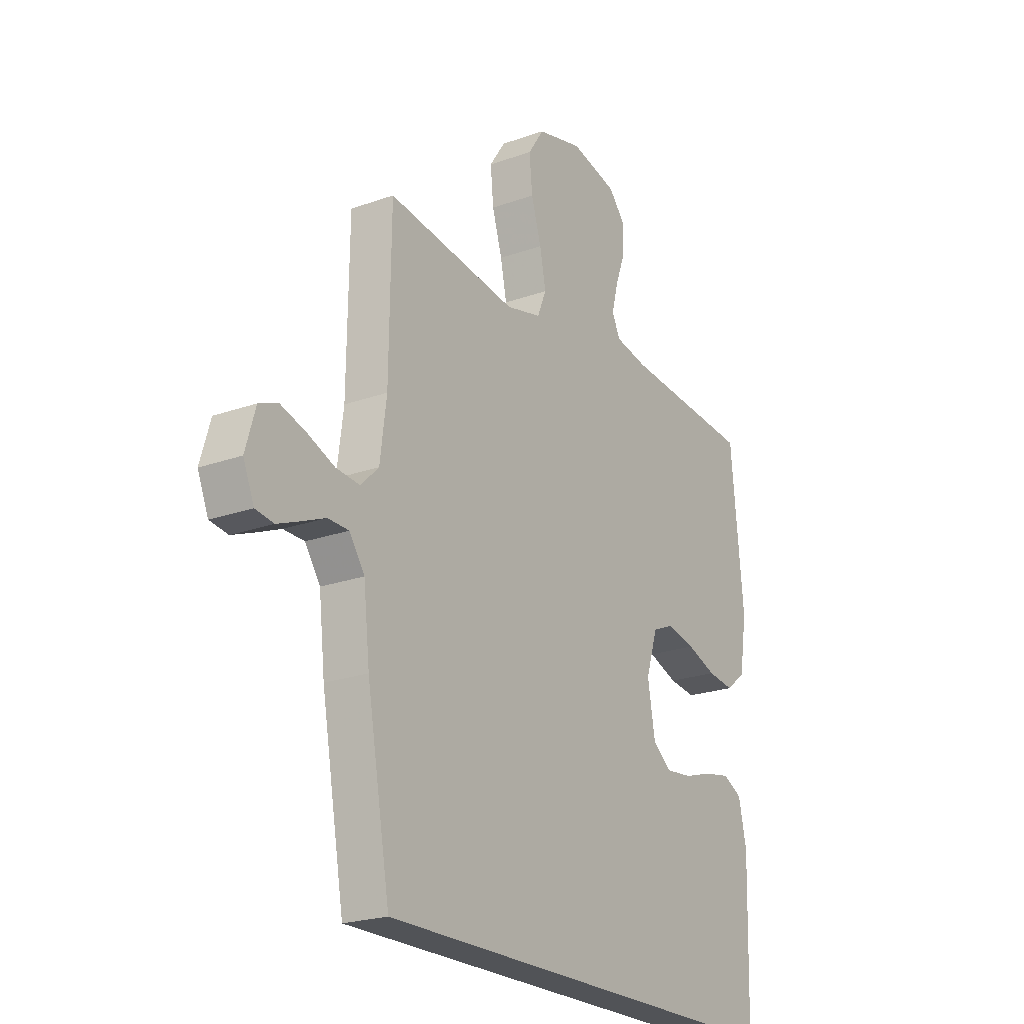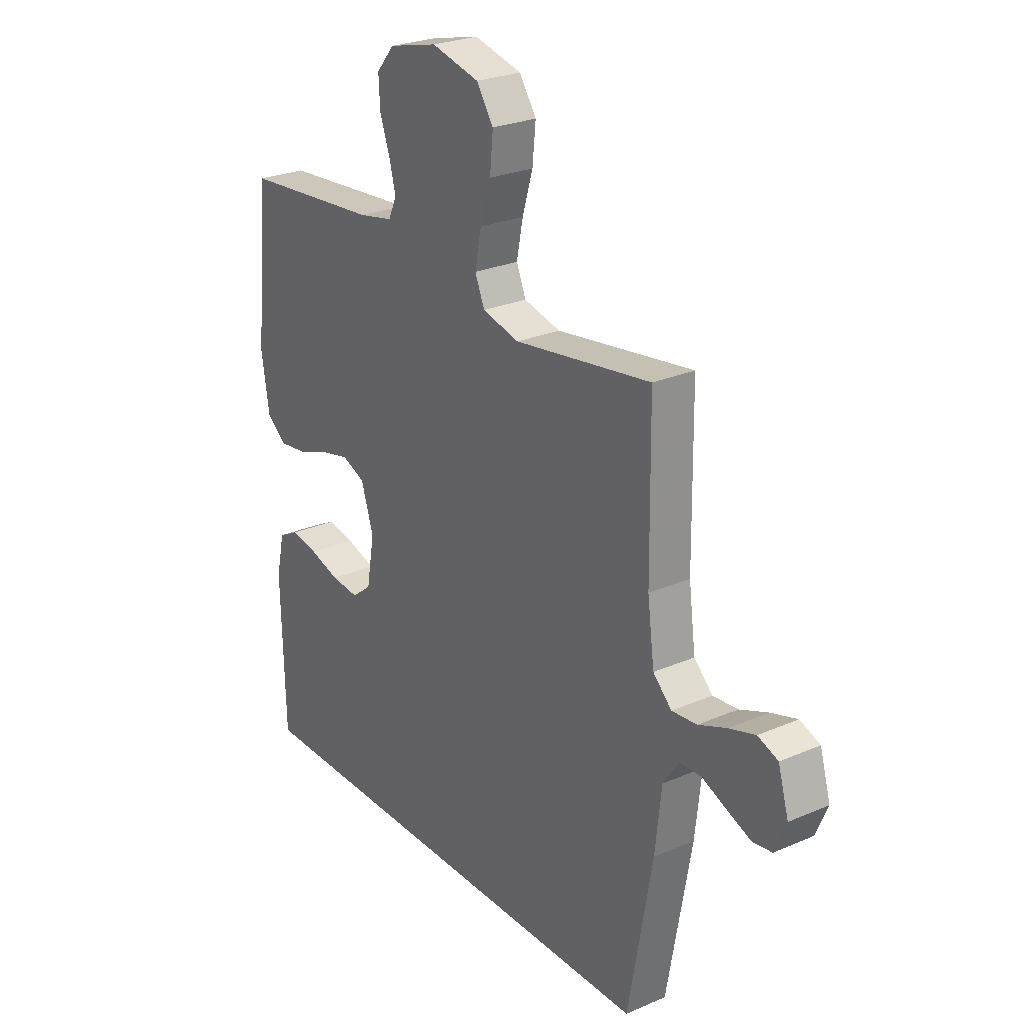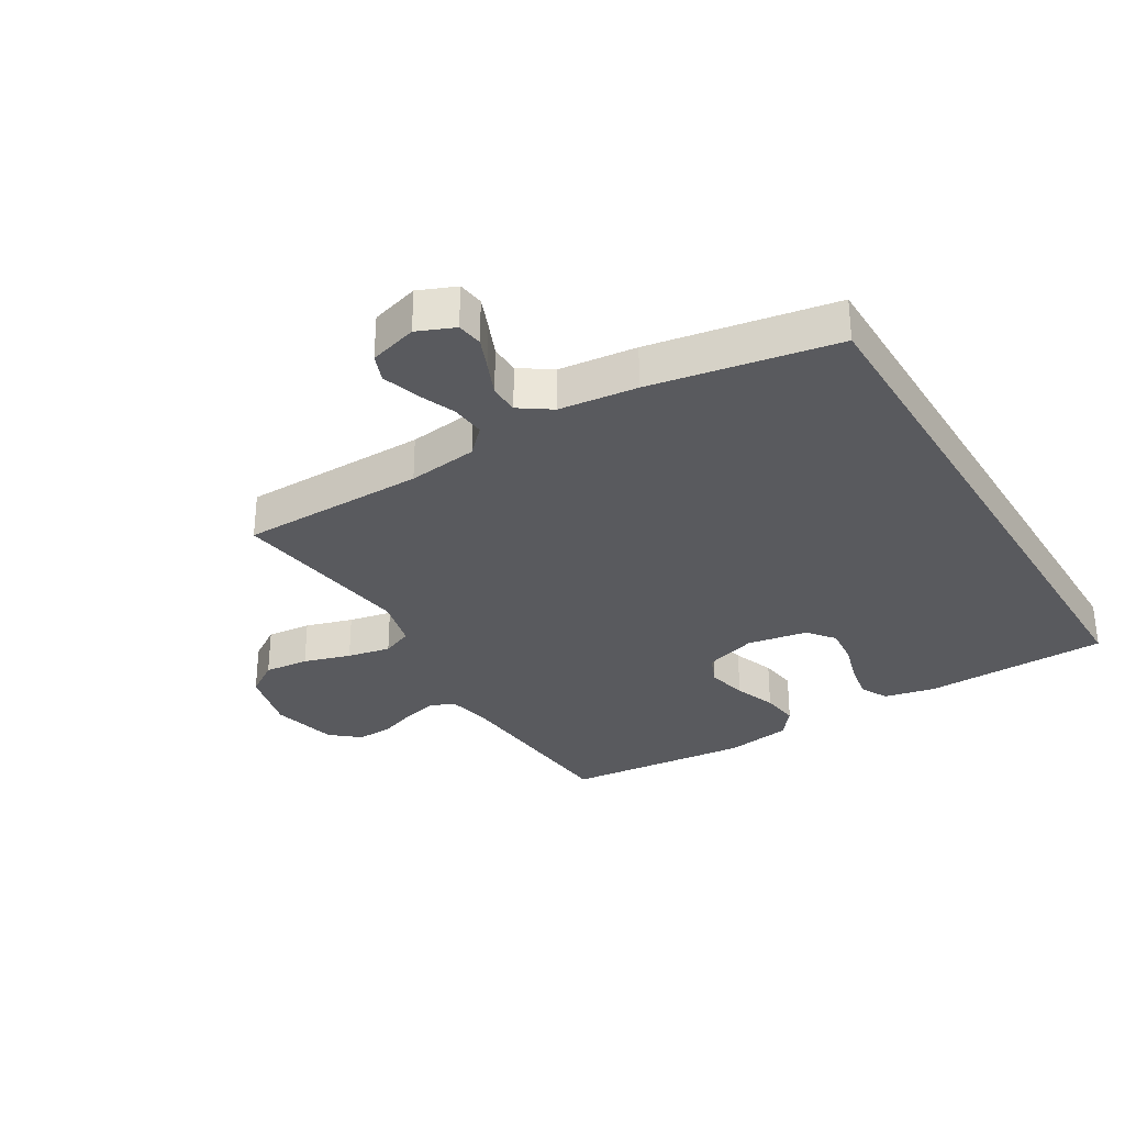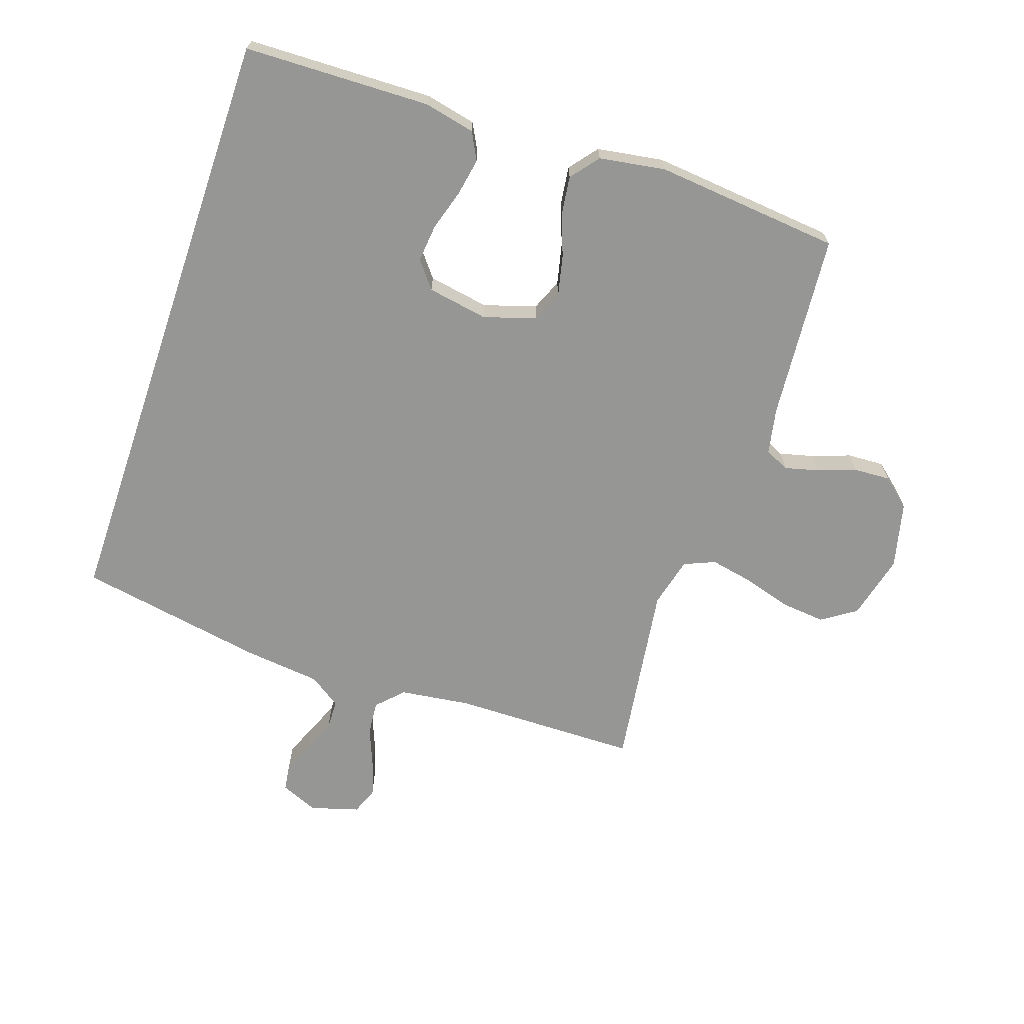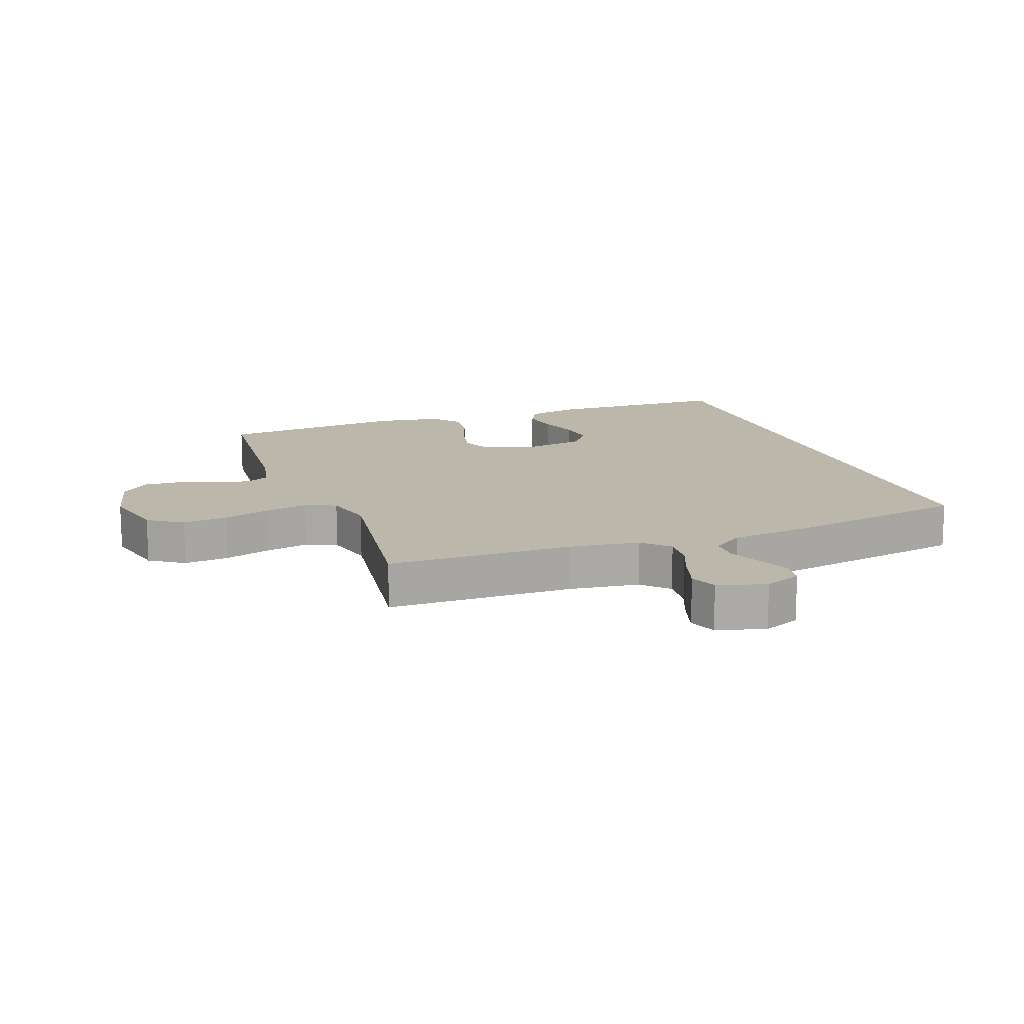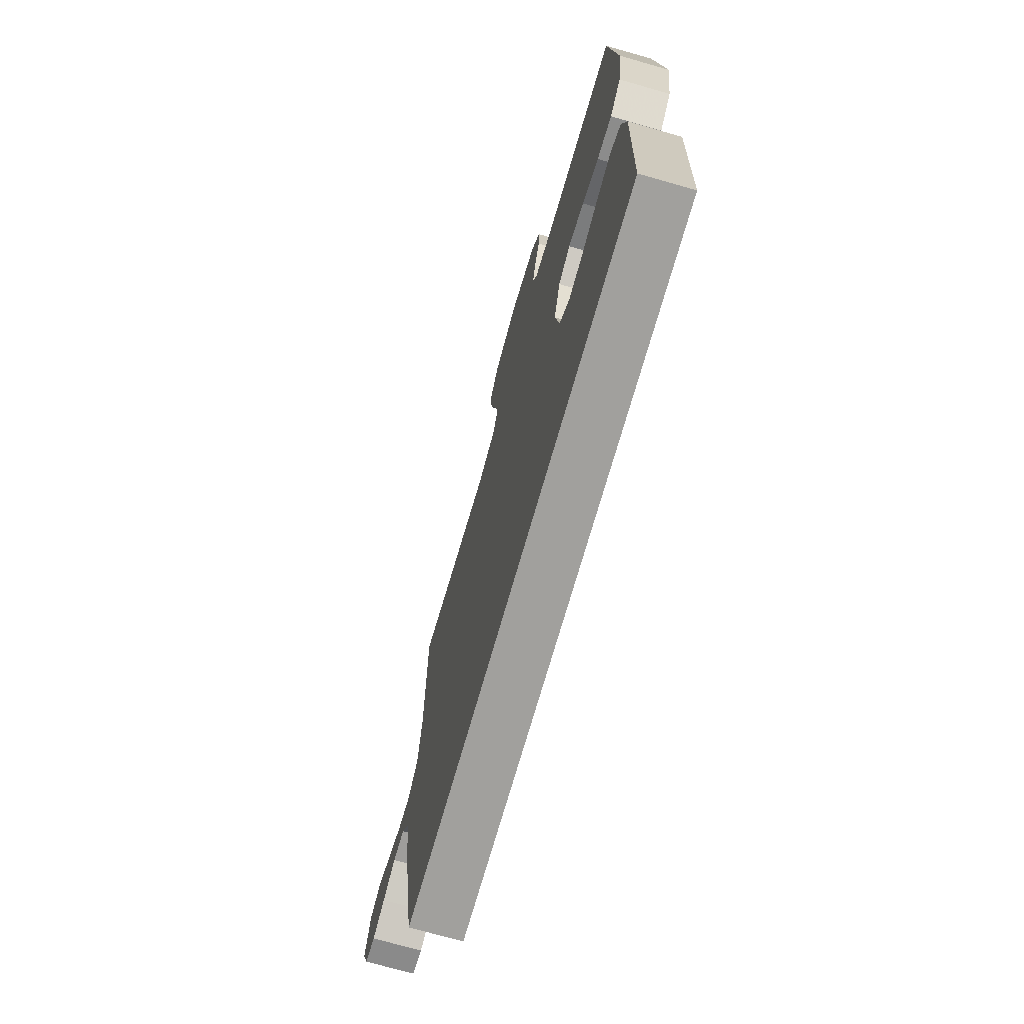
<metadata>
{"format":"obj","ext":"obj","renderer":"f3d","projection":"perspective","resolution":1024,"background":"white","views":[{"elev":-22.1,"azim":122.1,"up":"+Z"},{"elev":25.8,"azim":55.3,"up":"+Z"},{"elev":-31.4,"azim":121.0,"up":"+Y"},{"elev":-67.7,"azim":-108.8,"up":"+Y"},{"elev":14.4,"azim":69.8,"up":"+Y"},{"elev":-71.6,"azim":-105.9,"up":"+Z"}]}
</metadata>
<code>
v -0.5 0.07 0.5
v -0.2 0.07 0.525
v -0.125 0.07 0.54
v -0.107 0.07 0.579
v -0.121 0.07 0.634
v -0.143 0.07 0.695
v -0.146 0.07 0.754
v -0.107 0.07 0.8
v 0 0.07 0.826
v 0.105 0.07 0.8
v 0.142 0.07 0.745
v 0.135 0.07 0.673
v 0.112 0.07 0.597
v 0.098 0.07 0.527
v 0.119 0.07 0.477
v 0.2 0.07 0.457
v 0.5 0.07 0.5
v 0.504 0.07 0.2
v 0.519 0.07 0.087
v 0.56 0.07 0.047
v 0.615 0.07 0.052
v 0.677 0.07 0.077
v 0.735 0.07 0.095
v 0.779 0.07 0.078
v 0.802 0.07 0
v 0.777 0.07 -0.06
v 0.735 0.07 -0.066
v 0.683 0.07 -0.045
v 0.629 0.07 -0.022
v 0.581 0.07 -0.023
v 0.546 0.07 -0.074
v 0.532 0.07 -0.2
v 0.479 0.07 -0.5
v -0.497 0.07 -0.5
v -0.505 0.07 -0.2
v -0.487 0.07 -0.118
v -0.443 0.07 -0.095
v -0.383 0.07 -0.106
v -0.317 0.07 -0.126
v -0.256 0.07 -0.132
v -0.213 0.07 -0.098
v -0.196 0.07 0
v -0.223 0.07 0.084
v -0.273 0.07 0.105
v -0.338 0.07 0.09
v -0.406 0.07 0.065
v -0.467 0.07 0.057
v -0.512 0.07 0.093
v -0.529 0.07 0.2
v -0.5 0 0.5
v -0.2 0 0.525
v -0.125 0 0.54
v -0.107 0 0.579
v -0.121 0 0.634
v -0.143 0 0.695
v -0.146 0 0.754
v -0.107 0 0.8
v 0 0 0.826
v 0.105 0 0.8
v 0.142 0 0.745
v 0.135 0 0.673
v 0.112 0 0.597
v 0.098 0 0.527
v 0.119 0 0.477
v 0.2 0 0.457
v 0.5 0 0.5
v 0.504 0 0.2
v 0.519 0 0.087
v 0.56 0 0.047
v 0.615 0 0.052
v 0.677 0 0.077
v 0.735 0 0.095
v 0.779 0 0.078
v 0.802 0 0
v 0.777 0 -0.06
v 0.735 0 -0.066
v 0.683 0 -0.045
v 0.629 0 -0.022
v 0.581 0 -0.023
v 0.546 0 -0.074
v 0.532 0 -0.2
v 0.479 0 -0.5
v -0.497 0 -0.5
v -0.505 0 -0.2
v -0.487 0 -0.118
v -0.443 0 -0.095
v -0.383 0 -0.106
v -0.317 0 -0.126
v -0.256 0 -0.132
v -0.213 0 -0.098
v -0.196 0 0
v -0.223 0 0.084
v -0.273 0 0.105
v -0.338 0 0.09
v -0.406 0 0.065
v -0.467 0 0.057
v -0.512 0 0.093
v -0.529 0 0.2
f 49 1 2
f 48 49 2
f 47 48 2
f 46 47 2
f 45 46 2
f 44 45 2 3
f 43 44 3 4
f 42 43 4
f 37 38 39
f 36 37 39
f 35 36 39
f 34 35 39
f 33 34 39
f 33 39 40
f 33 40 41
f 32 33 41
f 31 32 41
f 27 28 29
f 26 27 29
f 25 26 29
f 24 25 29
f 23 24 29
f 22 23 29
f 21 22 29
f 20 21 29 30
f 31 41 42
f 30 31 42
f 20 30 42
f 19 20 42
f 11 12 13
f 10 11 13
f 9 10 13
f 8 9 13
f 7 8 13
f 6 7 13
f 5 6 13
f 4 5 13 14
f 18 19 42 4
f 16 17 18
f 15 16 18
f 4 14 15
f 4 15 18
f 51 50 98
f 51 98 97
f 51 97 96
f 51 96 95
f 51 95 94
f 52 51 94 93
f 53 52 93 92
f 53 92 91
f 88 87 86
f 88 86 85
f 88 85 84
f 88 84 83
f 88 83 82
f 89 88 82
f 90 89 82
f 90 82 81
f 90 81 80
f 78 77 76
f 78 76 75
f 78 75 74
f 78 74 73
f 78 73 72
f 78 72 71
f 78 71 70
f 79 78 70 69
f 91 90 80
f 91 80 79
f 91 79 69
f 91 69 68
f 62 61 60
f 62 60 59
f 62 59 58
f 62 58 57
f 62 57 56
f 62 56 55
f 62 55 54
f 63 62 54 53
f 53 91 68 67
f 67 66 65
f 67 65 64
f 64 63 53
f 67 64 53
f 1 50 51 2
f 2 51 52 3
f 3 52 53 4
f 4 53 54 5
f 5 54 55 6
f 6 55 56 7
f 7 56 57 8
f 8 57 58 9
f 9 58 59 10
f 10 59 60 11
f 11 60 61 12
f 12 61 62 13
f 13 62 63 14
f 14 63 64 15
f 15 64 65 16
f 16 65 66 17
f 17 66 67 18
f 18 67 68 19
f 19 68 69 20
f 20 69 70 21
f 21 70 71 22
f 22 71 72 23
f 23 72 73 24
f 24 73 74 25
f 25 74 75 26
f 26 75 76 27
f 27 76 77 28
f 28 77 78 29
f 29 78 79 30
f 30 79 80 31
f 31 80 81 32
f 32 81 82 33
f 33 82 83 34
f 34 83 84 35
f 35 84 85 36
f 36 85 86 37
f 37 86 87 38
f 38 87 88 39
f 39 88 89 40
f 40 89 90 41
f 41 90 91 42
f 42 91 92 43
f 43 92 93 44
f 44 93 94 45
f 45 94 95 46
f 46 95 96 47
f 47 96 97 48
f 48 97 98 49
f 49 98 50 1

</code>
